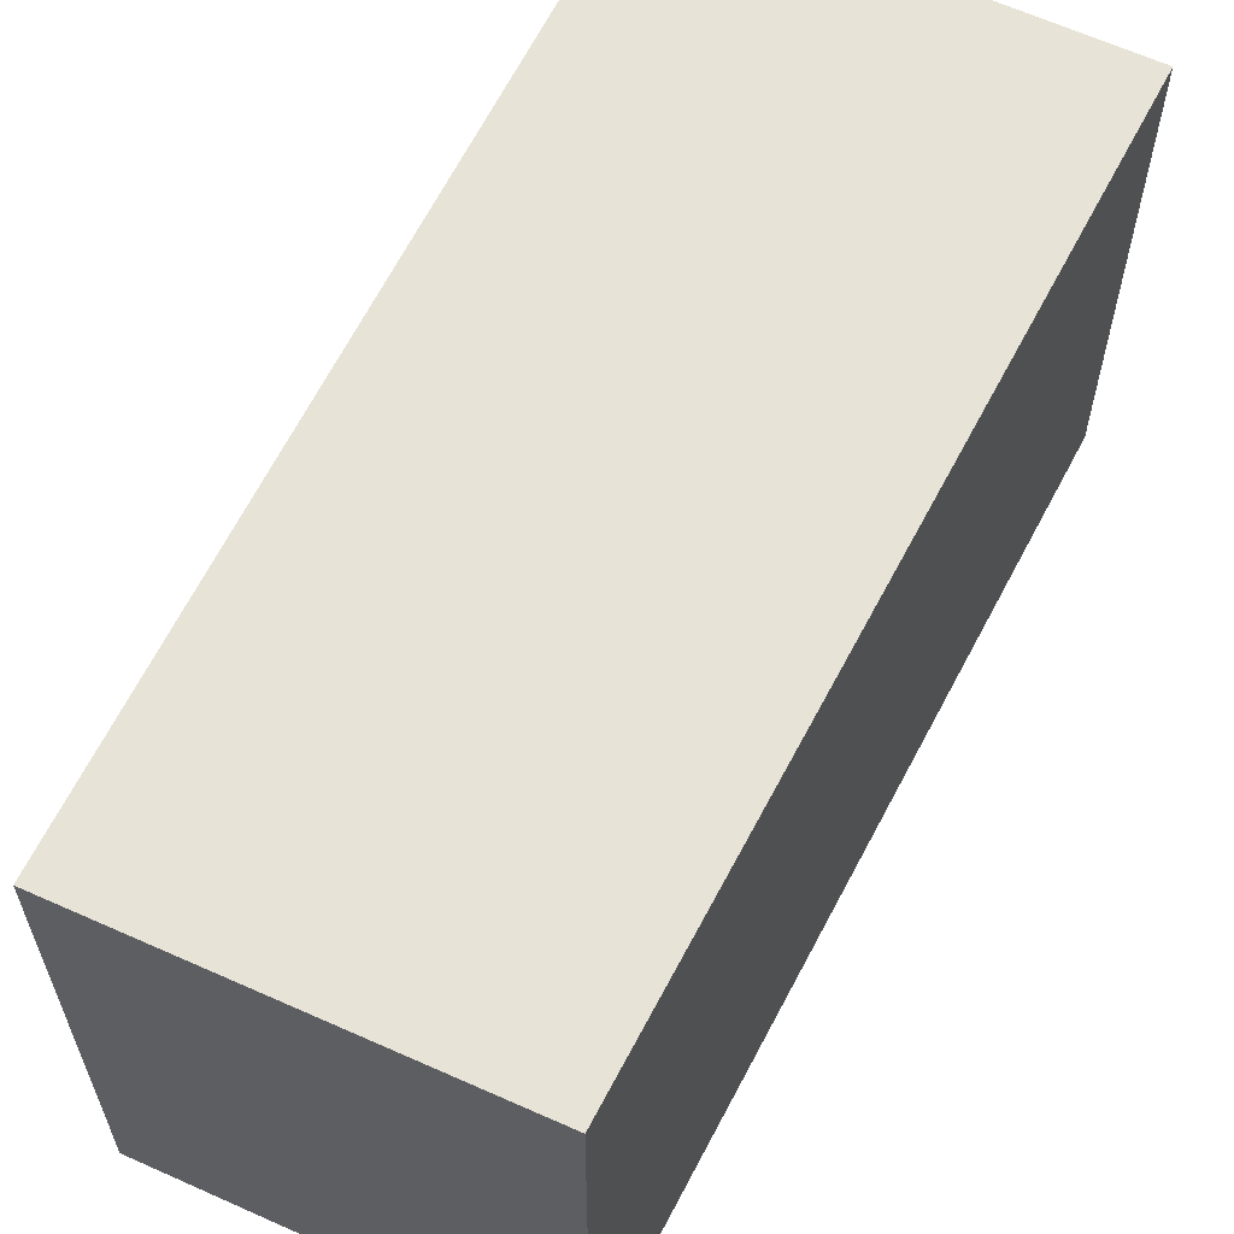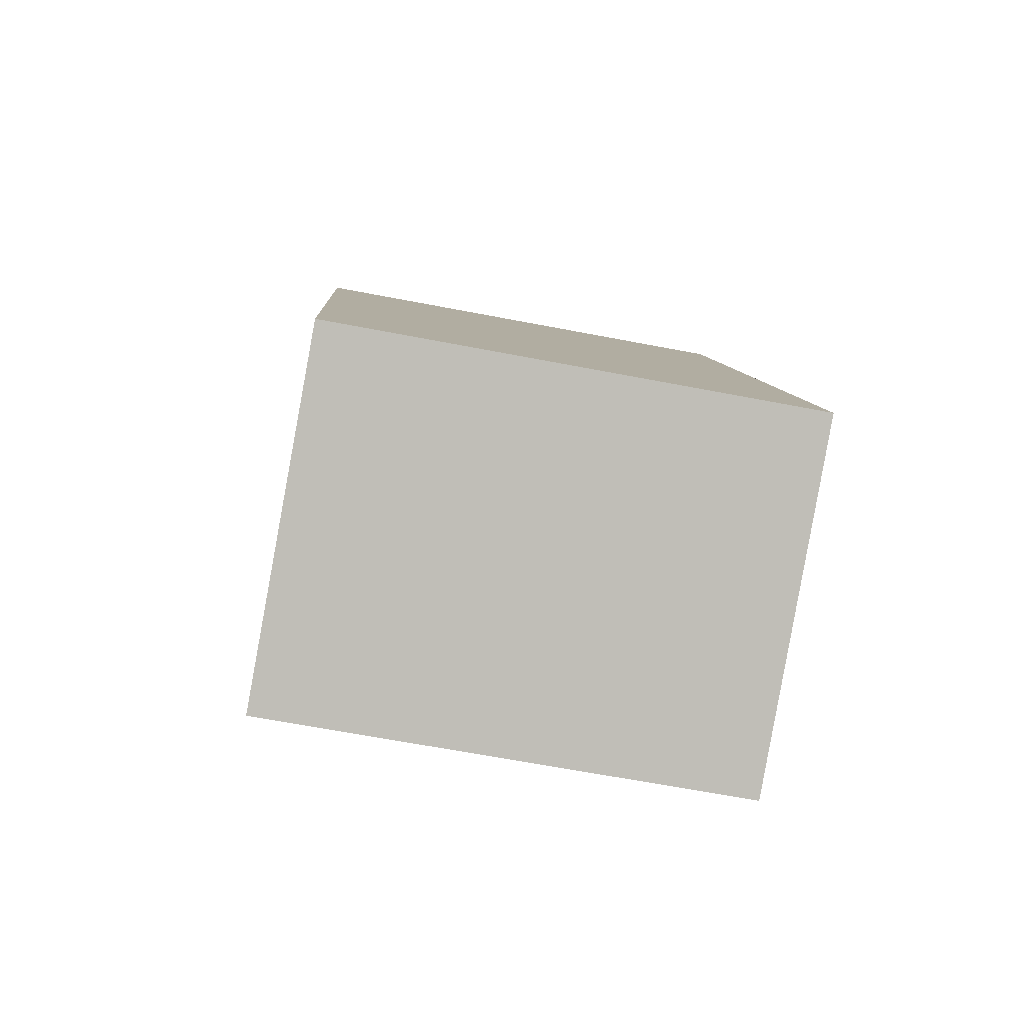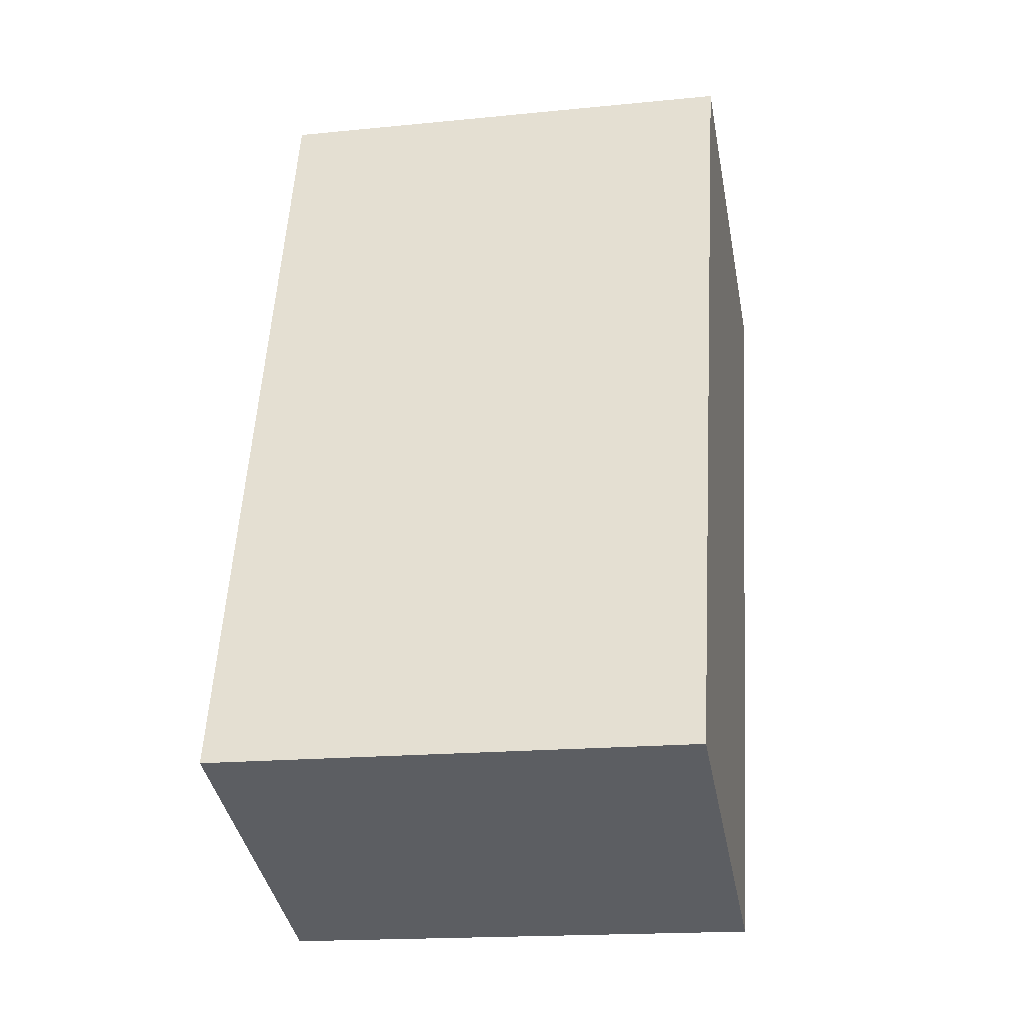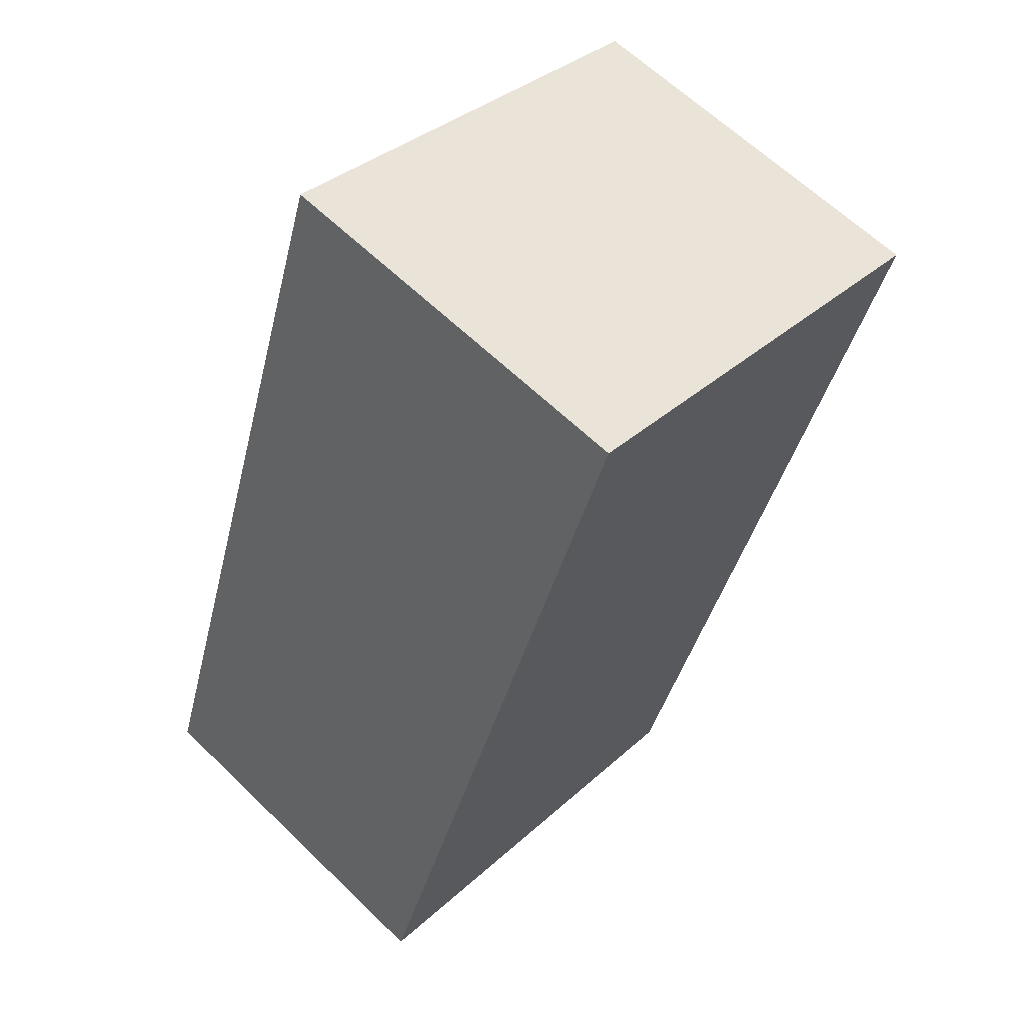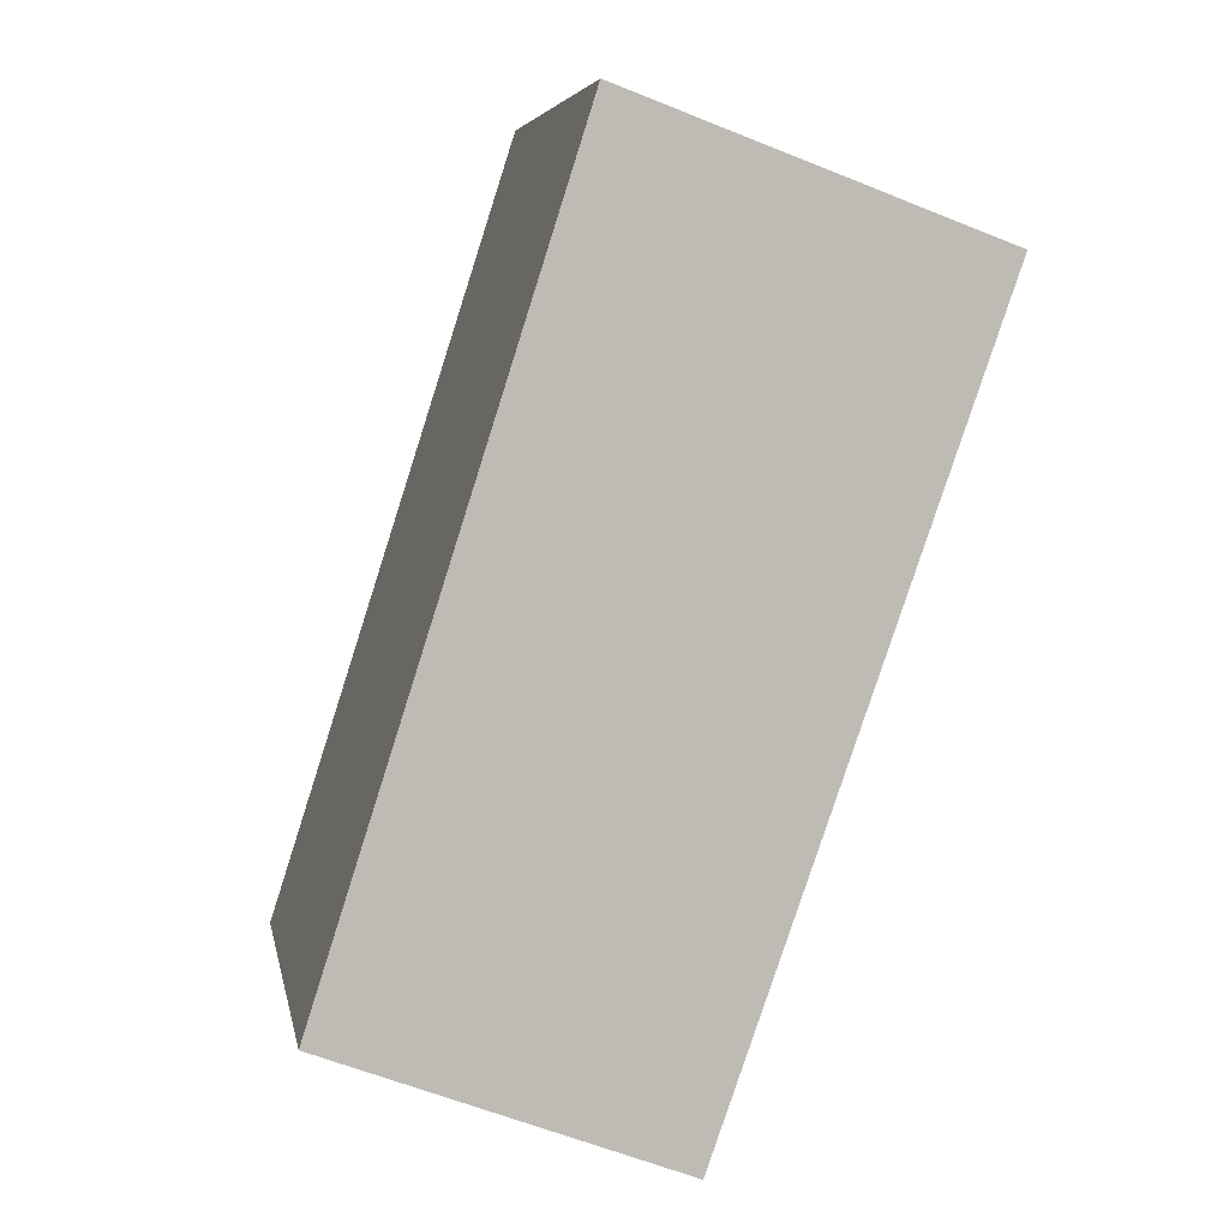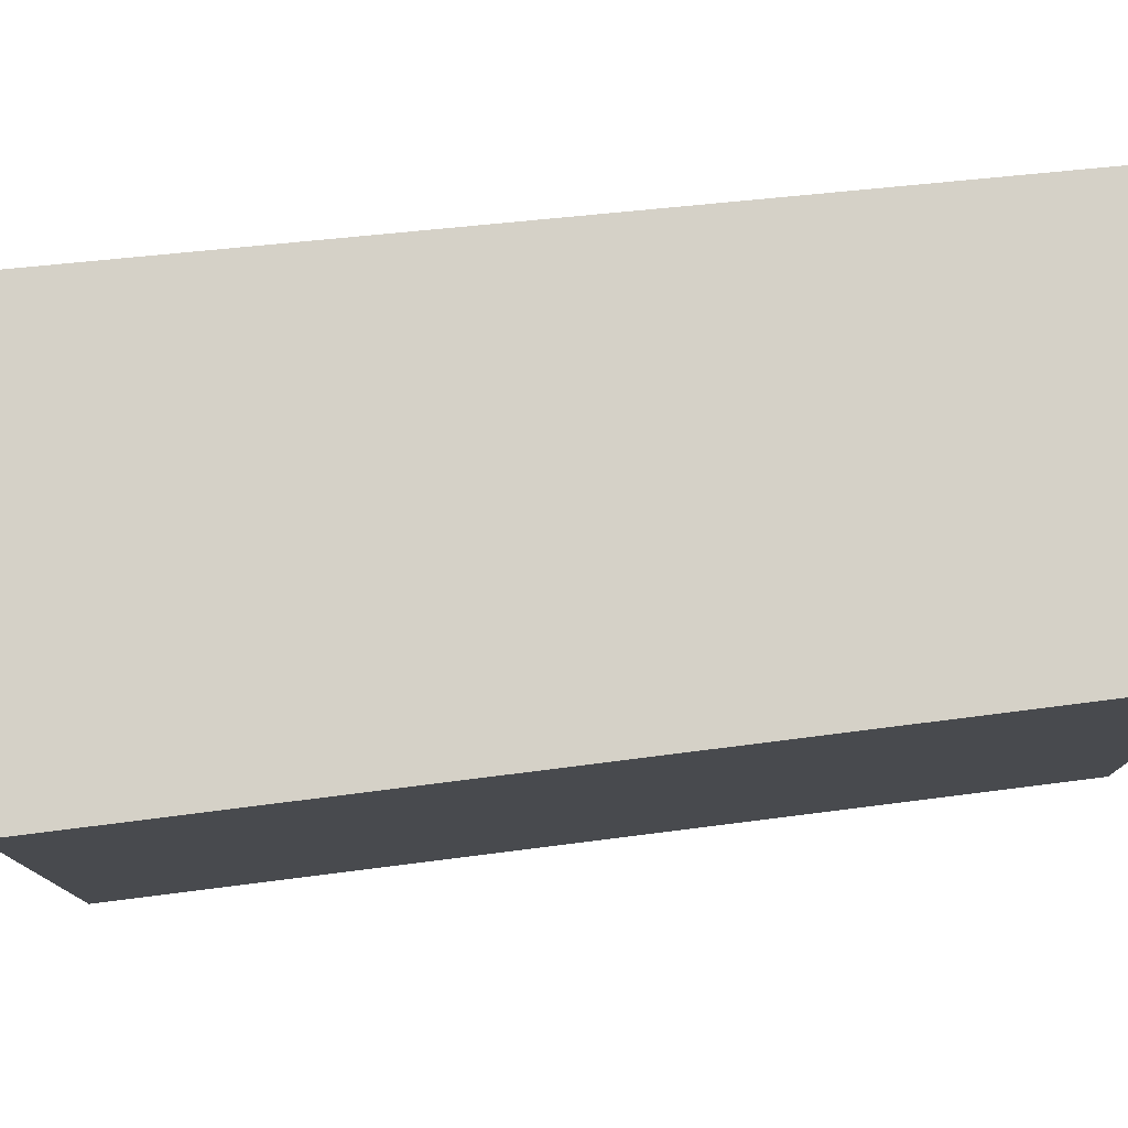
<metadata>
{"format":"obj","ext":"obj","renderer":"f3d","projection":"perspective","resolution":1024,"background":"white","views":[{"elev":62.4,"azim":-134.7,"up":"+Y"},{"elev":-64.6,"azim":-101.0,"up":"+Z"},{"elev":-17.6,"azim":-78.8,"up":"+Z"},{"elev":34.7,"azim":39.7,"up":"+Z"},{"elev":5.8,"azim":-10.5,"up":"+Z"},{"elev":78.8,"azim":102.2,"up":"+Y"}]}
</metadata>
<code>
v  0 1.926 1.179e-16
v  2.479 1.926 2.638
v  1.37 1.926 -0.523
v  1.015 1.926 3.178
v  1.37 3.202e-17 -0.523
v  0 0 0
v  1.015 -1.946e-16 3.178
v  2.479 -1.615e-16 2.638
g defaultobject
f 1 2 3
f 2 1 4
f 5 1 3
f 1 5 6
f 6 4 1
f 4 6 7
f 7 2 4
f 2 7 8
f 8 3 2
f 3 8 5
f 8 6 5
f 6 8 7

</code>
